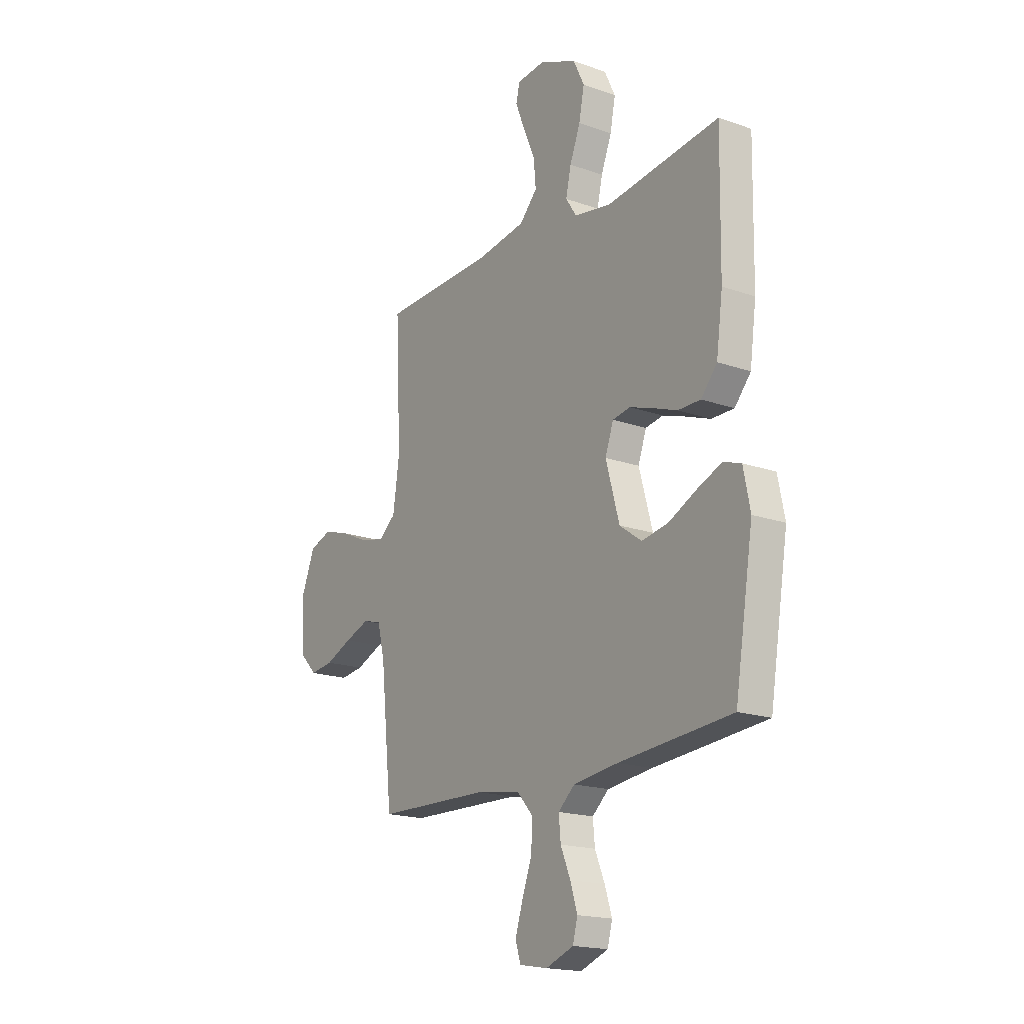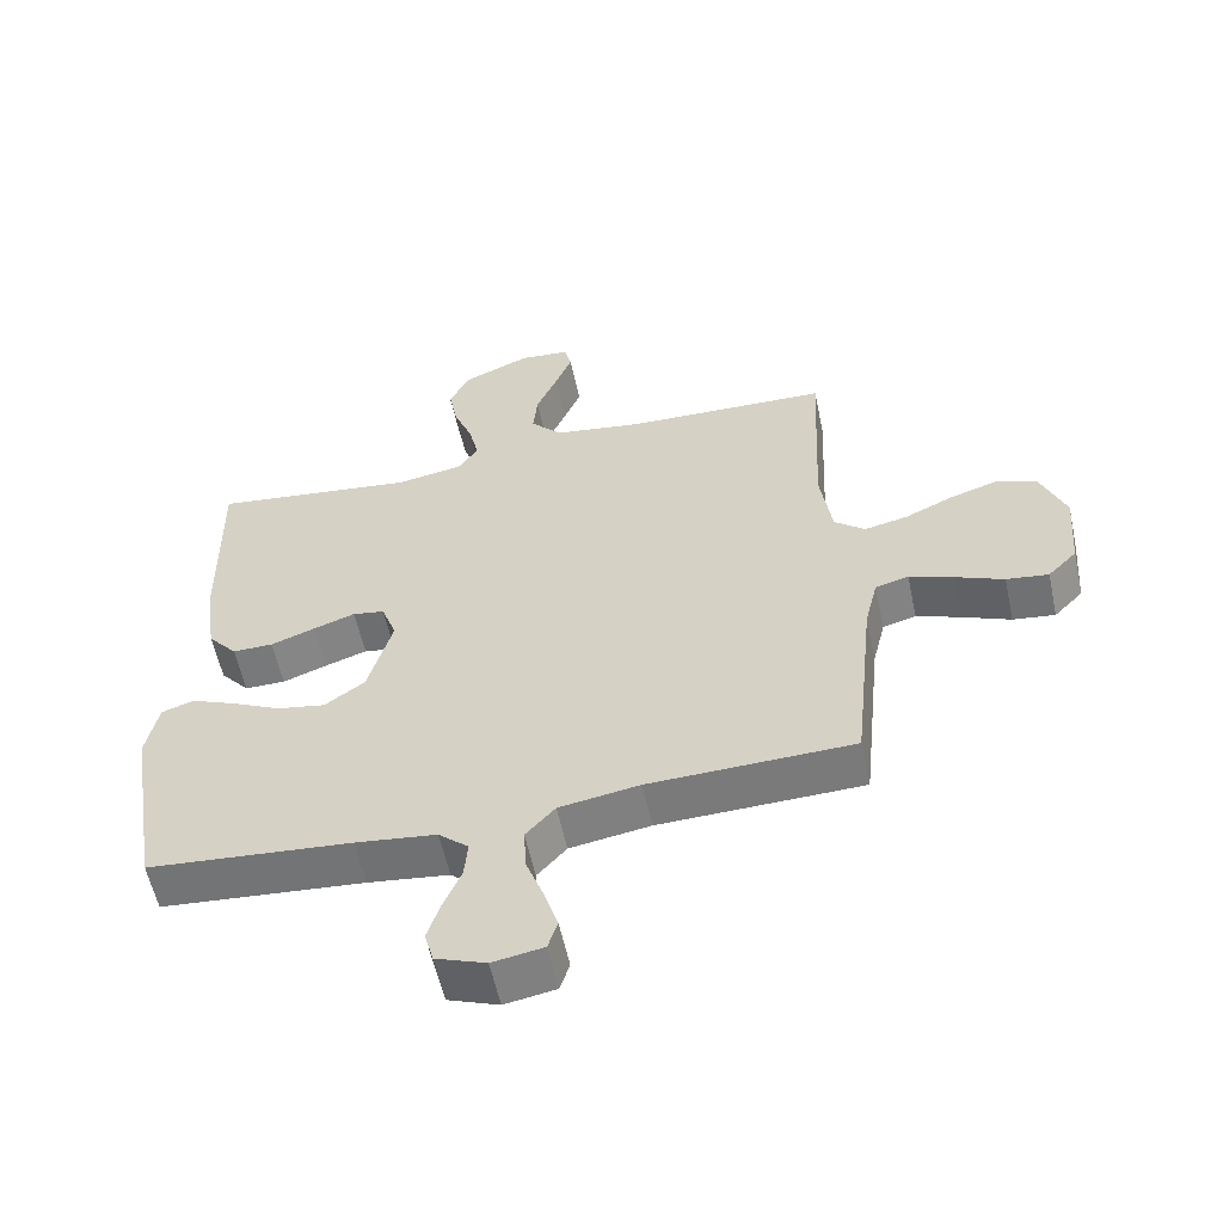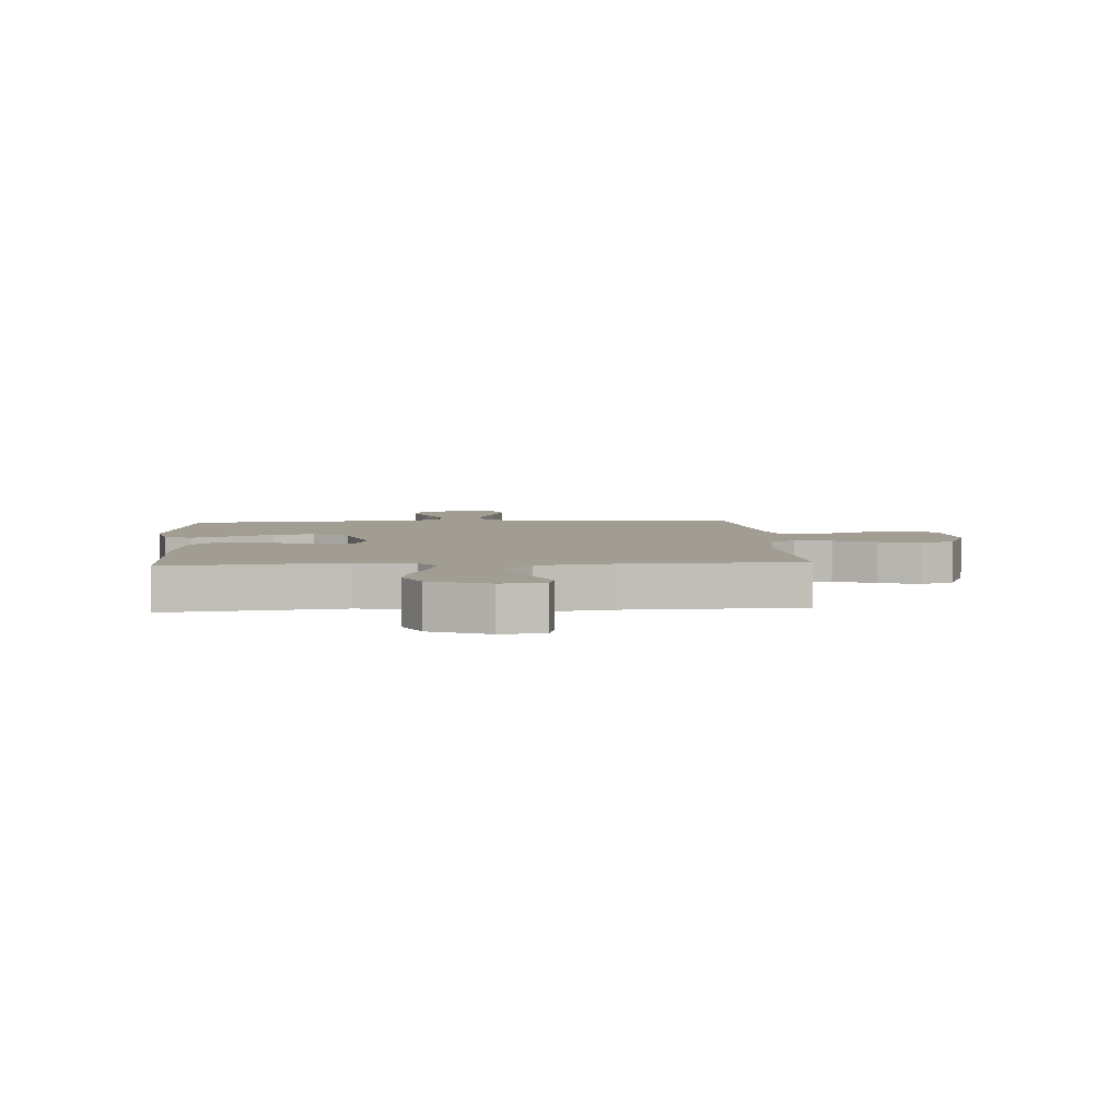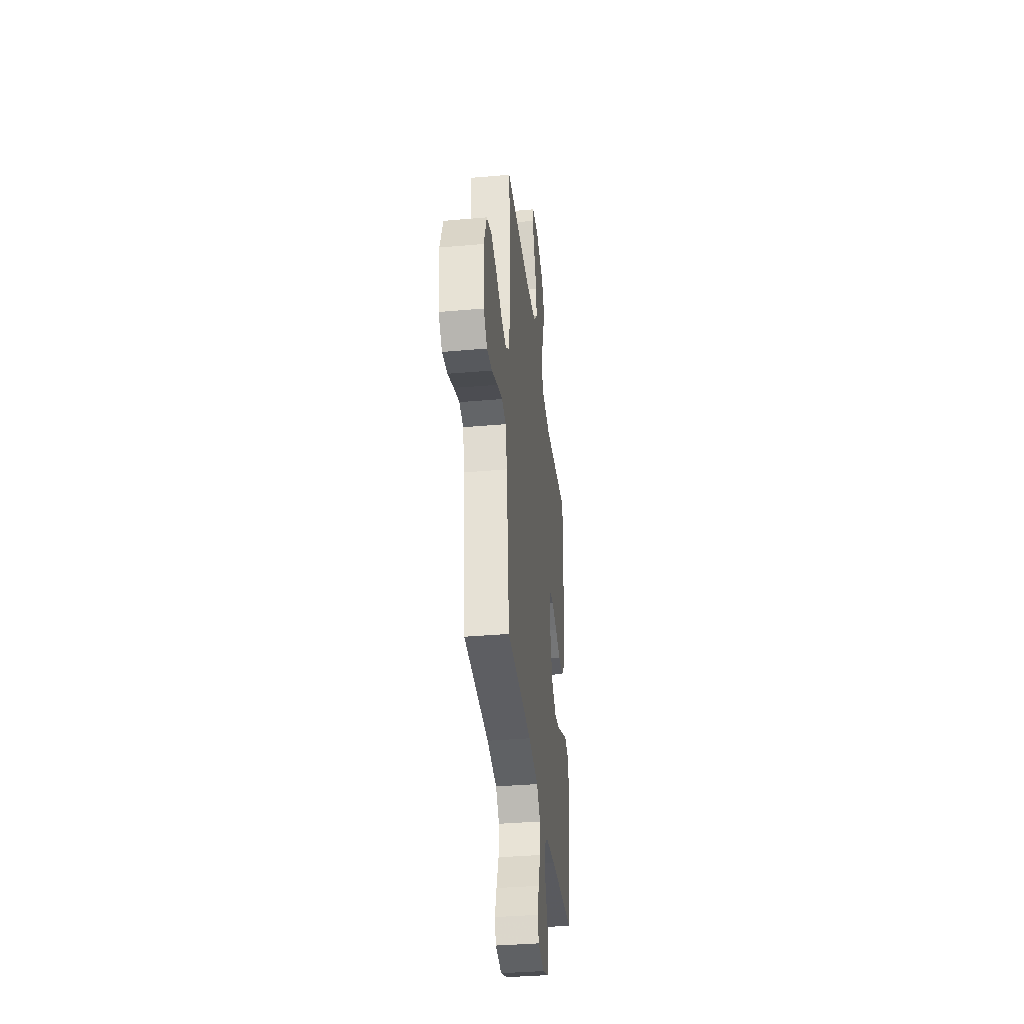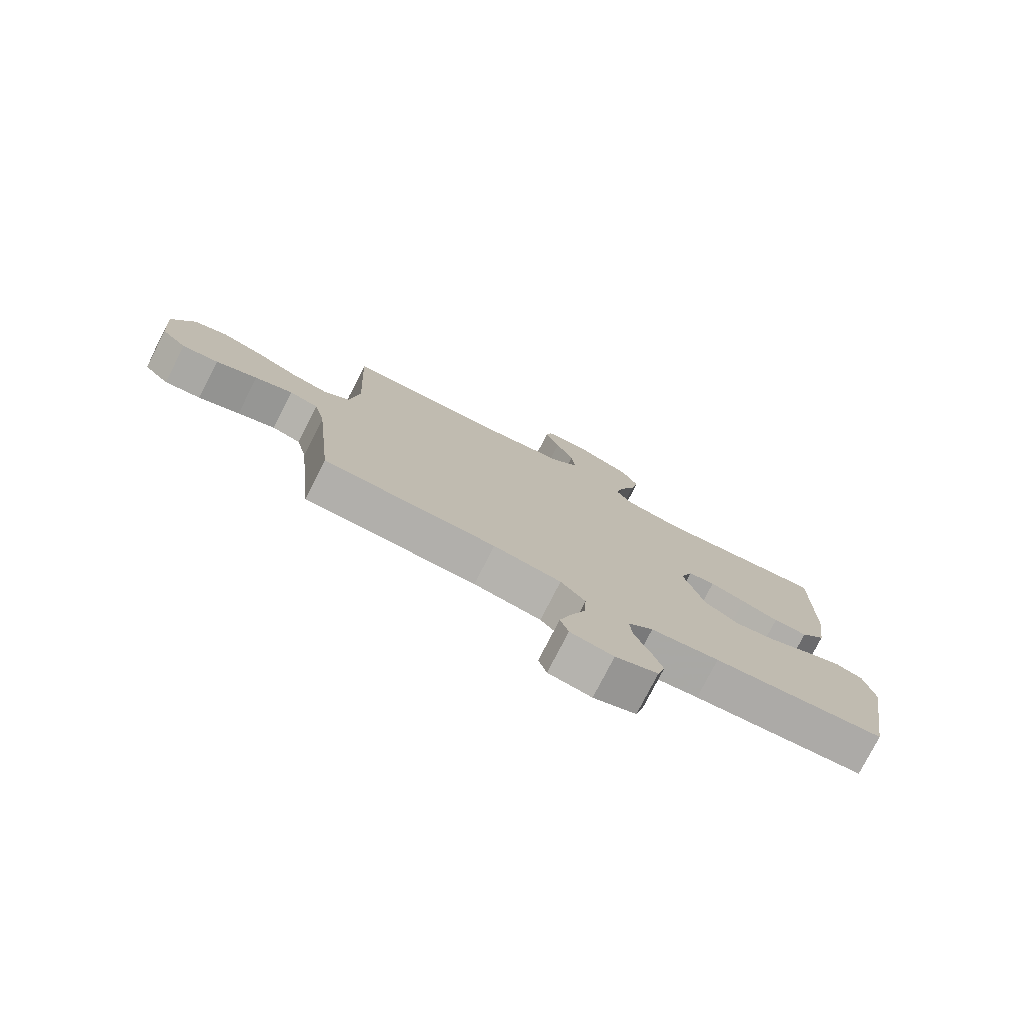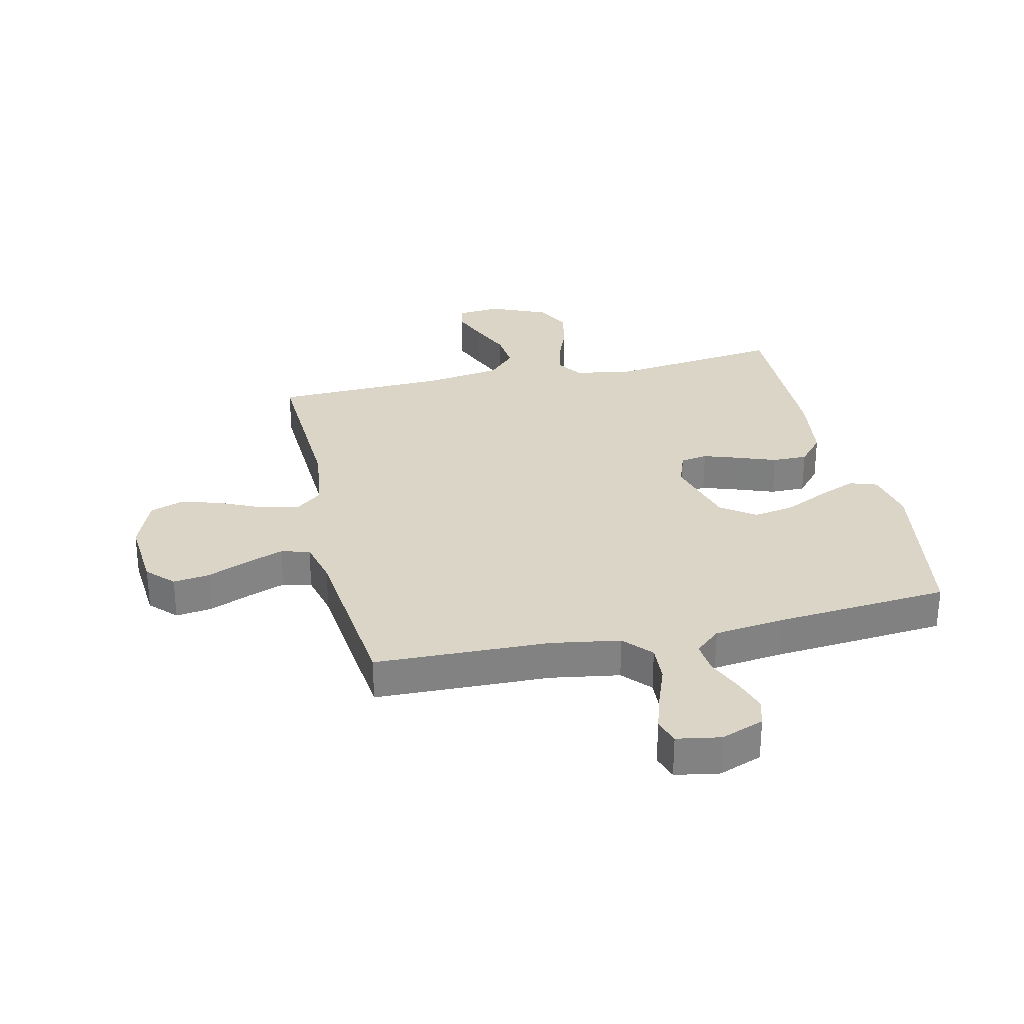
<metadata>
{"format":"obj","ext":"obj","renderer":"f3d","projection":"perspective","resolution":1024,"background":"white","views":[{"elev":-18.1,"azim":-124.5,"up":"+Z"},{"elev":-57.7,"azim":12.1,"up":"+Z"},{"elev":4.6,"azim":-4.2,"up":"+Y"},{"elev":-36.8,"azim":96.5,"up":"+Z"},{"elev":-77.9,"azim":152.9,"up":"+Z"},{"elev":29.6,"azim":167.2,"up":"+Y"}]}
</metadata>
<code>
v -0.5 0.07 0.5
v -0.2 0.07 0.462
v -0.101 0.07 0.479
v -0.072 0.07 0.523
v -0.086 0.07 0.585
v -0.114 0.07 0.656
v -0.128 0.07 0.727
v -0.099 0.07 0.788
v 0 0.07 0.831
v 0.075 0.07 0.824
v 0.085 0.07 0.782
v 0.06 0.07 0.719
v 0.029 0.07 0.647
v 0.023 0.07 0.58
v 0.07 0.07 0.53
v 0.2 0.07 0.51
v 0.5 0.07 0.5
v 0.486 0.07 0.2
v 0.503 0.07 0.082
v 0.548 0.07 0.045
v 0.612 0.07 0.059
v 0.684 0.07 0.092
v 0.754 0.07 0.114
v 0.813 0.07 0.093
v 0.85 0.07 0
v 0.84 0.07 -0.126
v 0.797 0.07 -0.17
v 0.735 0.07 -0.162
v 0.664 0.07 -0.132
v 0.599 0.07 -0.108
v 0.55 0.07 -0.121
v 0.531 0.07 -0.2
v 0.5 0.07 -0.5
v 0.2 0.07 -0.508
v 0.082 0.07 -0.527
v 0.039 0.07 -0.575
v 0.043 0.07 -0.641
v 0.069 0.07 -0.712
v 0.089 0.07 -0.775
v 0.075 0.07 -0.819
v 0 0.07 -0.832
v -0.074 0.07 -0.804
v -0.087 0.07 -0.756
v -0.068 0.07 -0.697
v -0.042 0.07 -0.635
v -0.037 0.07 -0.58
v -0.081 0.07 -0.541
v -0.2 0.07 -0.526
v -0.5 0.07 -0.5
v -0.549 0.07 -0.2
v -0.531 0.07 -0.111
v -0.484 0.07 -0.095
v -0.419 0.07 -0.122
v -0.345 0.07 -0.158
v -0.274 0.07 -0.171
v -0.215 0.07 -0.129
v -0.179 0.07 0
v -0.201 0.07 0.062
v -0.248 0.07 0.07
v -0.31 0.07 0.049
v -0.375 0.07 0.025
v -0.435 0.07 0.025
v -0.478 0.07 0.075
v -0.495 0.07 0.2
v -0.5 0 0.5
v -0.2 0 0.462
v -0.101 0 0.479
v -0.072 0 0.523
v -0.086 0 0.585
v -0.114 0 0.656
v -0.128 0 0.727
v -0.099 0 0.788
v 0 0 0.831
v 0.075 0 0.824
v 0.085 0 0.782
v 0.06 0 0.719
v 0.029 0 0.647
v 0.023 0 0.58
v 0.07 0 0.53
v 0.2 0 0.51
v 0.5 0 0.5
v 0.486 0 0.2
v 0.503 0 0.082
v 0.548 0 0.045
v 0.612 0 0.059
v 0.684 0 0.092
v 0.754 0 0.114
v 0.813 0 0.093
v 0.85 0 0
v 0.84 0 -0.126
v 0.797 0 -0.17
v 0.735 0 -0.162
v 0.664 0 -0.132
v 0.599 0 -0.108
v 0.55 0 -0.121
v 0.531 0 -0.2
v 0.5 0 -0.5
v 0.2 0 -0.508
v 0.082 0 -0.527
v 0.039 0 -0.575
v 0.043 0 -0.641
v 0.069 0 -0.712
v 0.089 0 -0.775
v 0.075 0 -0.819
v 0 0 -0.832
v -0.074 0 -0.804
v -0.087 0 -0.756
v -0.068 0 -0.697
v -0.042 0 -0.635
v -0.037 0 -0.58
v -0.081 0 -0.541
v -0.2 0 -0.526
v -0.5 0 -0.5
v -0.549 0 -0.2
v -0.531 0 -0.111
v -0.484 0 -0.095
v -0.419 0 -0.122
v -0.345 0 -0.158
v -0.274 0 -0.171
v -0.215 0 -0.129
v -0.179 0 0
v -0.201 0 0.062
v -0.248 0 0.07
v -0.31 0 0.049
v -0.375 0 0.025
v -0.435 0 0.025
v -0.478 0 0.075
v -0.495 0 0.2
f 63 64 1 2
f 60 61 62 63
f 59 60 63 2
f 58 59 2 3
f 57 58 3 4
f 51 52 53 54
f 49 50 51 54
f 48 49 54 55
f 47 48 55 56
f 42 43 44 45
f 40 41 42 45
f 40 45 46
f 37 38 39 40
f 37 40 46
f 36 37 46 47
f 32 33 34
f 31 32 34 35
f 26 27 28 29
f 26 29 30
f 25 26 30
f 24 25 30 31
f 21 22 23 24
f 20 21 24 31
f 16 17 18
f 15 16 18 19
f 10 11 12 13
f 8 9 10 13
f 8 13 14
f 5 6 7 8
f 4 5 8 14
f 57 4 14 15
f 35 36 47 56
f 19 20 31 35
f 35 56 57
f 15 19 35 57
f 66 65 128 127
f 127 126 125 124
f 66 127 124 123
f 67 66 123 122
f 68 67 122 121
f 118 117 116 115
f 118 115 114 113
f 119 118 113 112
f 120 119 112 111
f 109 108 107 106
f 109 106 105 104
f 110 109 104
f 104 103 102 101
f 110 104 101
f 111 110 101 100
f 98 97 96
f 99 98 96 95
f 93 92 91 90
f 94 93 90
f 94 90 89
f 95 94 89 88
f 88 87 86 85
f 95 88 85 84
f 82 81 80
f 83 82 80 79
f 77 76 75 74
f 77 74 73 72
f 78 77 72
f 72 71 70 69
f 78 72 69 68
f 79 78 68 121
f 120 111 100 99
f 99 95 84 83
f 121 120 99
f 121 99 83 79
f 1 65 66 2
f 2 66 67 3
f 3 67 68 4
f 4 68 69 5
f 5 69 70 6
f 6 70 71 7
f 7 71 72 8
f 8 72 73 9
f 9 73 74 10
f 10 74 75 11
f 11 75 76 12
f 12 76 77 13
f 13 77 78 14
f 14 78 79 15
f 15 79 80 16
f 16 80 81 17
f 17 81 82 18
f 18 82 83 19
f 19 83 84 20
f 20 84 85 21
f 21 85 86 22
f 22 86 87 23
f 23 87 88 24
f 24 88 89 25
f 25 89 90 26
f 26 90 91 27
f 27 91 92 28
f 28 92 93 29
f 29 93 94 30
f 30 94 95 31
f 31 95 96 32
f 32 96 97 33
f 33 97 98 34
f 34 98 99 35
f 35 99 100 36
f 36 100 101 37
f 37 101 102 38
f 38 102 103 39
f 39 103 104 40
f 40 104 105 41
f 41 105 106 42
f 42 106 107 43
f 43 107 108 44
f 44 108 109 45
f 45 109 110 46
f 46 110 111 47
f 47 111 112 48
f 48 112 113 49
f 49 113 114 50
f 50 114 115 51
f 51 115 116 52
f 52 116 117 53
f 53 117 118 54
f 54 118 119 55
f 55 119 120 56
f 56 120 121 57
f 57 121 122 58
f 58 122 123 59
f 59 123 124 60
f 60 124 125 61
f 61 125 126 62
f 62 126 127 63
f 63 127 128 64
f 64 128 65 1

</code>
